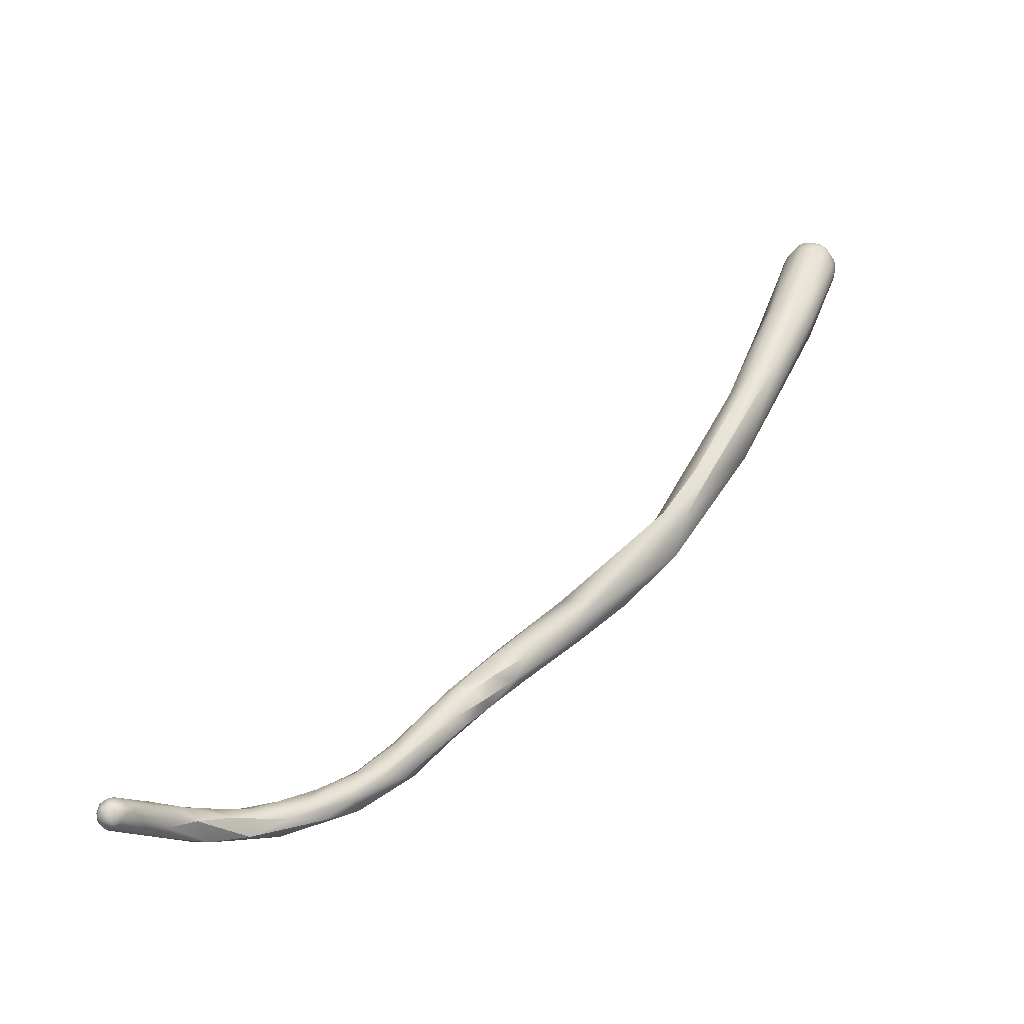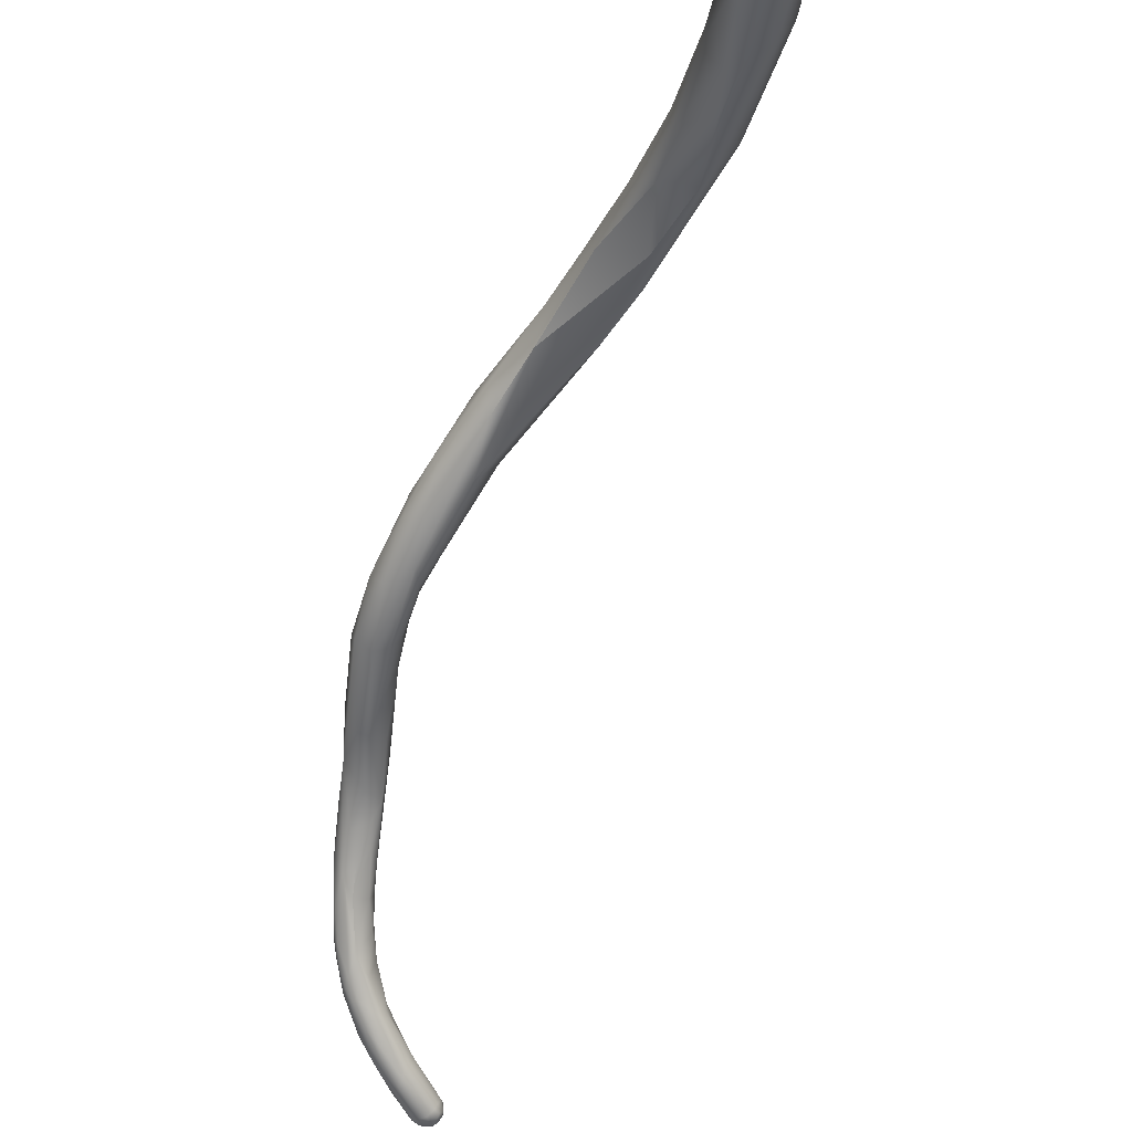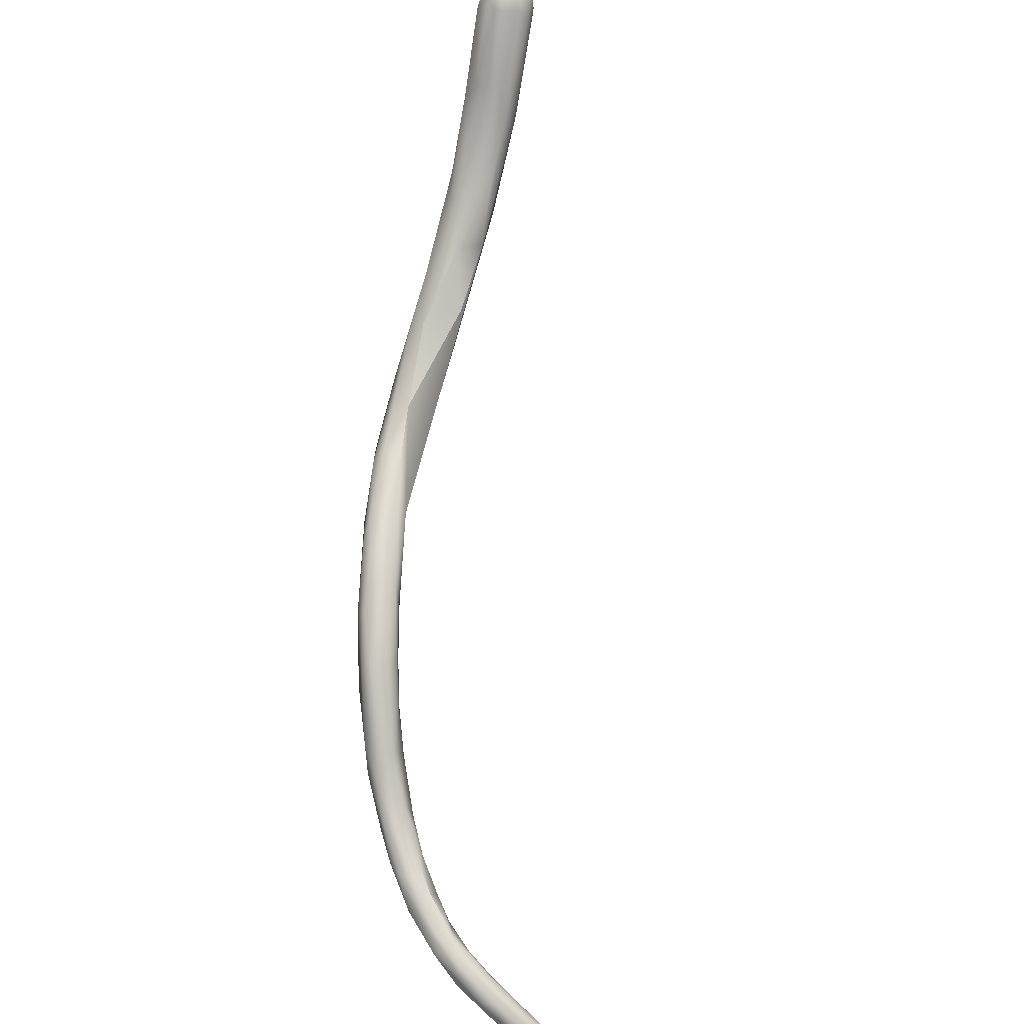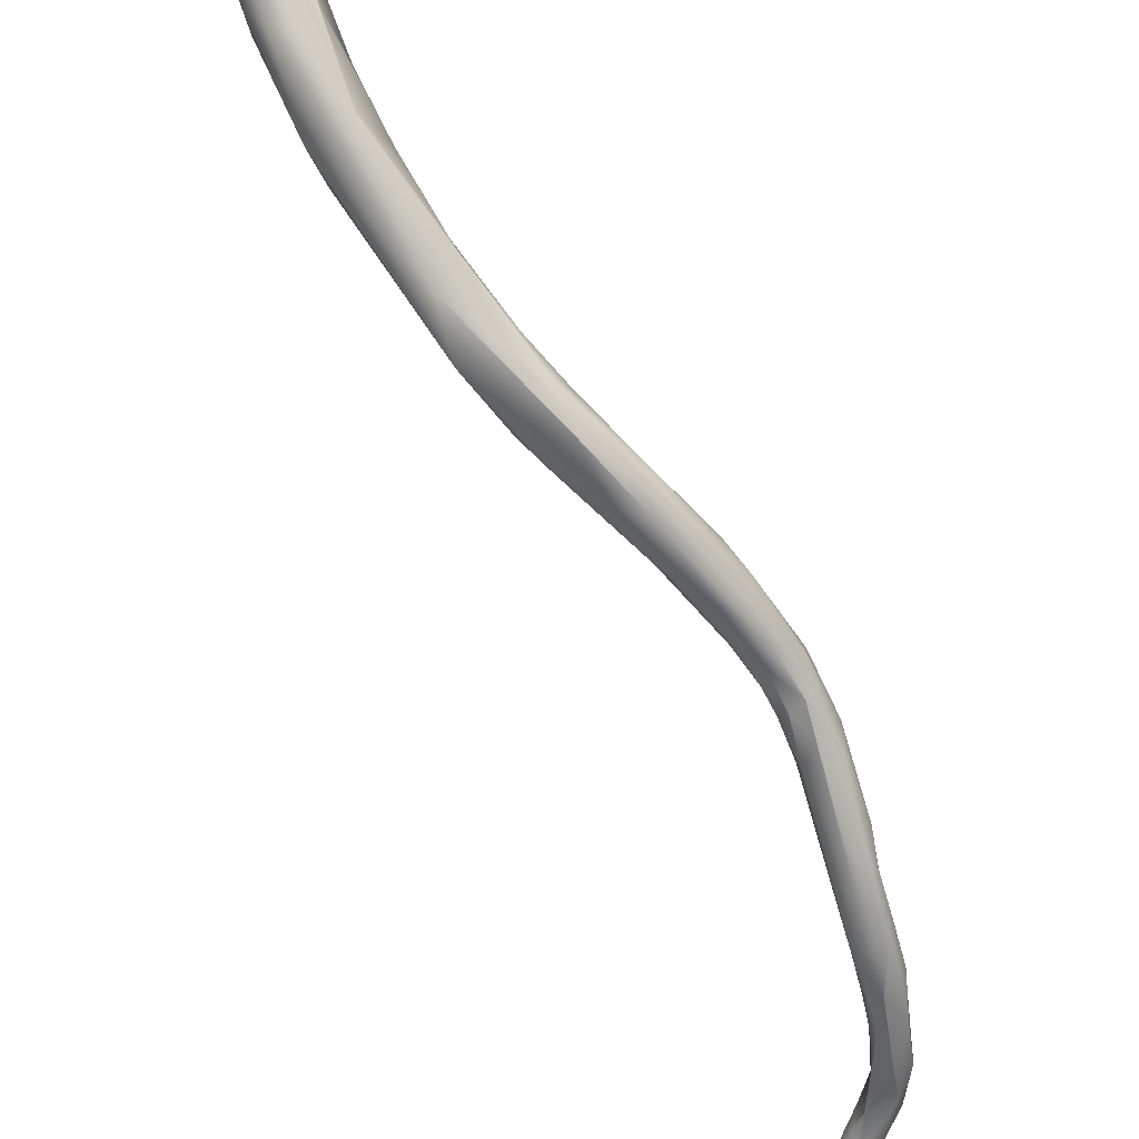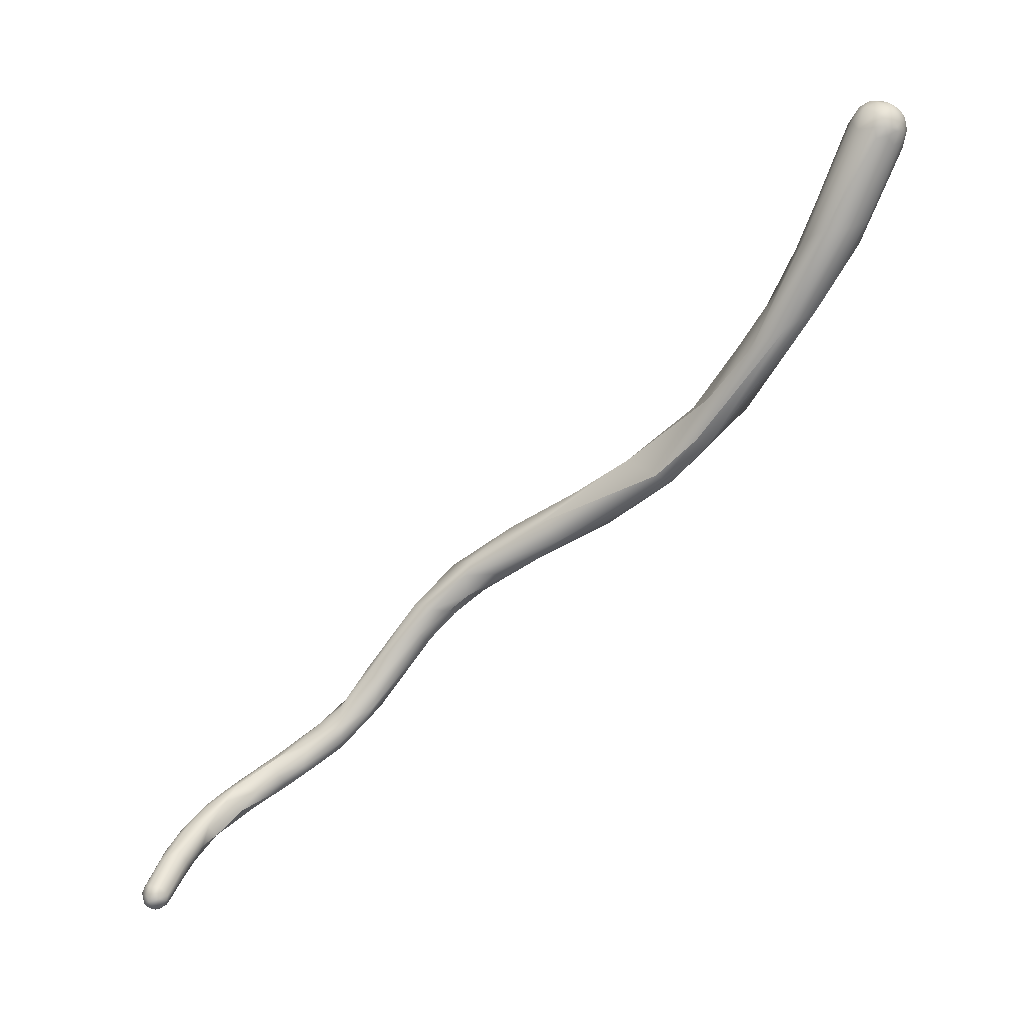
<metadata>
{"format":"obj","ext":"obj","renderer":"f3d","projection":"perspective","resolution":1024,"background":"white","views":[{"elev":-65.8,"azim":-109.9,"up":"+Y"},{"elev":-23.5,"azim":-164.7,"up":"+Z"},{"elev":39.4,"azim":137.2,"up":"+Y"},{"elev":71.2,"azim":3.9,"up":"+Z"},{"elev":-1.6,"azim":-122.4,"up":"+Y"}]}
</metadata>
<code>
v 15.74 -154.8 1136
v 15.71 -154.9 1136
v 15.65 -155 1136
v 15.86 -154.7 1136
v 15.9 -154.6 1136
v 15.69 -154.9 1135
v 15.79 -154.8 1135
v 15.69 -155 1136
v 15.61 -155.2 1136
v 15.67 -155.3 1136
v 15.62 -155.1 1135
v 15.6 -155.3 1136
v 15.61 -155.4 1135
v 15.61 -155.4 1136
v 15.74 -155.6 1136
v 15.62 -155.3 1135
v 15.74 -155.8 1136
v 15.8 -154.8 1136
v 15.82 -155 1136
v 15.93 -154.9 1136
v 15.97 -154.7 1136
v 16.28 -154.7 1136
v 16.1 -154.5 1136
v 16.29 -154.6 1136
v 16.33 -154.5 1136
v 16.55 -154.9 1136
v 15.9 -155.3 1136
v 16.02 -155.1 1136
v 16.09 -155.3 1136
v 16.24 -155.1 1136
v 15.99 -155.7 1136
v 16.18 -155.7 1136
v 16.37 -155.4 1136
v 15.72 -155.1 1135
v 16.07 -154.6 1135
v 15.87 -154.9 1135
v 16.37 -154.5 1135
v 16.25 -154.8 1135
v 16.53 -154.7 1135
v 16.25 -155.3 1135
v 16.56 -155.1 1135
v 15.68 -155.3 1135
v 15.7 -155.5 1135
v 15.85 -155.3 1135
v 15.85 -155.6 1135
v 16.53 -154.5 1135
v 16.71 -154.5 1136
v 16.51 -154.5 1136
v 16.6 -154.7 1136
v 16.35 -154.5 1135
v 16.51 -154.5 1136
v 16.73 -154.6 1136
v 17.02 -154.8 1136
v 16.89 -154.7 1135
v 17.05 -155.2 1136
v 16.67 -155.4 1136
v 17.08 -155 1135
v 16.97 -155 1135
v 16.6 -157.6 1135
v 16.72 -157.9 1135
v 17.56 -156.9 1134
v 17.71 -156.9 1135
v 17.09 -158.1 1136
v 17.9 -157.5 1136
v 17.53 -158.1 1136
v 17.09 -157.9 1134
v 17.75 -158.1 1134
v 17.94 -157 1135
v 18.11 -158.2 1134
v 17.84 -159.9 1135
v 18.55 -158.3 1135
v 18.72 -159.4 1135
v 18.45 -159.3 1134
v 18.25 -160.3 1134
v 19.39 -159.7 1135
v 19.33 -159.7 1134
v 19.13 -160.8 1134
v 19.88 -160.7 1134
v 20.29 -160.9 1134
v 20.62 -161.5 1134
v 20.3 -162.3 1134
v 20.42 -162.2 1133
v 20.72 -163.3 1133
v 20.78 -163.2 1133
v 21.49 -162.3 1133
v 21.83 -162.7 1134
v 21.83 -164.3 1133
v 21.88 -164.2 1132
v 22.78 -163.4 1133
v 21.88 -164.3 1133
v 22.55 -163.6 1133
v 22.93 -164.4 1133
v 23.07 -163.7 1132
v 22.54 -164.8 1132
v 23.68 -165.4 1132
v 24.15 -164.4 1132
v 24.11 -164.8 1132
v 24.23 -164.6 1131
v 24.57 -164.8 1132
v 24.33 -165.4 1132
v 24.41 -165.9 1131
v 24.78 -165.5 1130
v 25.43 -165.2 1131
v 24.82 -166.2 1131
v 25.59 -165.3 1131
v 25.57 -165.8 1131
v 25.78 -165.6 1130
v 26.34 -165.8 1130
v 26.2 -165.8 1131
v 25.69 -166.6 1131
v 26.25 -166.4 1129
v 25.89 -167 1130
v 25.87 -166.9 1130
v 26.6 -167 1130
v 26.33 -166.9 1129
v 26.96 -166.6 1129
v 27.31 -166.8 1129
v 26.56 -167.3 1130
v 26.51 -167.5 1129
v 27.26 -166.9 1130
v 27 -167.9 1128
v 27.2 -167.8 1128
v 26.87 -167.9 1129
v 27.34 -167.8 1129
v 27.05 -168 1129
v 27.63 -168.5 1129
v 27.56 -167.5 1129
v 27.56 -167.7 1128
v 27.29 -168.6 1128
v 27.91 -167.7 1128
v 28.06 -167.9 1128
v 27.4 -168.8 1128
v 28.17 -168.6 1128
v 27.71 -168.9 1127
v 27.96 -169.9 1127
v 28.23 -169.6 1127
v 28.45 -169.5 1127
v 28.12 -170.7 1127
v 28.76 -169.6 1128
v 28.62 -170.2 1128
v 28.91 -170.3 1127
v 28.47 -170.6 1127
v 28.45 -171.2 1126
v 29.02 -170.3 1127
v 28.36 -171.2 1127
v 28.69 -170.7 1126
v 28.75 -171.4 1126
v 29.16 -171.3 1126
v 29.28 -171.1 1126
v 29.38 -171.1 1126
v 28.58 -171.7 1126
v 28.77 -171.8 1126
v 29.26 -171.6 1126
v 29.2 -171.8 1125
v 28.87 -171.8 1125
v 28.92 -172.3 1125
v 28.99 -172.5 1125
v 29.28 -172.4 1126
v 29.68 -171.8 1126
v 29.12 -172.5 1124
v 29.39 -172.2 1124
v 29.09 -172.7 1125
v 29.21 -173 1124
v 29.22 -173.1 1124
v 29.52 -171.9 1125
v 29.87 -172.8 1125
v 29.25 -172.9 1125
v 29.73 -171.9 1125
v 29.28 -173.5 1123
v 29.35 -173.2 1123
v 29.52 -172.8 1123
v 29.89 -172.7 1124
v 30 -172.8 1124
v 29.67 -173.5 1124
v 29.83 -172.3 1124
v 29.14 -173.9 1122
v 29.27 -173.7 1122
v 29.05 -174.4 1122
v 29.76 -173.1 1123
v 29.88 -173.3 1123
v 29.59 -173.4 1122
v 29.74 -173.4 1122
v 29.99 -173.5 1123
v 29.98 -173.9 1123
v 29.24 -174.1 1123
v 29.96 -173 1123
v 30.1 -173.2 1123
v 29.88 -173.9 1123
v 28.44 -175.6 1121
v 28.45 -175.4 1121
v 28.41 -175.6 1121
v 28.45 -175.7 1121
v 28.57 -175.7 1121
v 28.44 -175.5 1120
v 28.52 -175.3 1121
v 28.46 -175.8 1121
v 28.5 -175.5 1120
v 28.46 -175.7 1120
v 28.56 -175.9 1121
v 28.8 -174.7 1122
v 28.88 -174.5 1121
v 28.99 -174.6 1121
v 29.11 -174.7 1121
v 29.4 -174.5 1121
v 28.6 -175.5 1121
v 28.84 -175.4 1121
v 28.7 -175.9 1121
v 29.58 -173.7 1122
v 29.34 -174 1122
v 29.37 -174.2 1121
v 29.62 -174 1122
v 29.83 -174.1 1122
v 29.24 -174.8 1122
v 29.6 -174.3 1121
v 29.51 -174.9 1122
v 29.68 -174.5 1122
v 28.94 -174.9 1122
v 29.17 -175.2 1122
v 29.79 -173.6 1122
v 28.69 -175.3 1120
v 28.65 -175.5 1120
v 28.59 -175.7 1120
v 28.6 -175.8 1120
v 28.64 -175.9 1120
v 28.69 -175.8 1120
v 28.71 -175.9 1120
v 28.89 -175.3 1120
v 29.03 -175.4 1120
v 28.83 -175.7 1120
v 28.92 -175.5 1120
v 28.85 -175.8 1120
v 28.99 -175.7 1120
v 28.89 -175.9 1120
v 29.1 -175.5 1120
v 28.69 -176 1121
v 28.78 -176 1121
v 29.39 -175 1121
v 28.91 -175.9 1121
v 28.9 -176 1121
v 29.04 -175.9 1121
v 29.34 -175.3 1121
v 29.13 -175.7 1120
v 29.07 -175.8 1121
v 29 -175.9 1121
v 29.12 -175.8 1121
v 28.8 -176 1121
v 17.9 -157.5 1136
v 18.72 -159.4 1135
v 20.62 -161.5 1134
v 20.42 -162.2 1133
v 20.72 -163.3 1133
v 20.78 -163.2 1133
v 21.49 -162.3 1133
v 21.88 -164.2 1132
v 22.93 -164.4 1133
v 23.07 -163.7 1132
v 23.07 -163.7 1132
v 26.51 -167.5 1129
v 27.34 -167.8 1129
v 27.05 -168 1129
v 27.63 -168.5 1129
v 29.28 -172.4 1126
v 29.39 -172.2 1124
v 29.87 -172.8 1125
v 29.28 -173.5 1123
v 29.67 -173.5 1124
v 29.67 -173.5 1124
v 29.24 -174.1 1123
v 29.24 -174.1 1123
v 29.24 -174.1 1123
v 30.1 -173.2 1123
v 29.88 -173.9 1123
g grp1
f 2 18 4
f 2 8 18
f 8 19 18
f 4 1 2
f 2 1 3
f 8 2 3
f 9 8 3
f 5 4 23
f 7 6 1
f 1 6 3
f 6 11 3
f 9 3 11
f 1 4 5
f 23 35 5
f 7 36 6
f 35 36 7
f 7 1 5
f 35 7 5
f 50 35 23
f 6 34 11
f 6 36 34
f 8 9 10
f 9 14 10
f 11 16 12
f 16 43 13
f 12 16 13
f 12 9 11
f 12 14 9
f 12 13 14
f 13 17 14
f 14 17 15
f 15 10 14
f 43 17 13
f 42 11 34
f 42 16 11
f 43 16 42
f 60 17 43
f 4 18 21
f 18 20 21
f 18 19 20
f 20 19 28
f 23 21 24
f 4 21 23
f 24 21 22
f 21 20 22
f 20 28 22
f 22 28 30
f 24 25 23
f 26 30 56
f 23 25 50
f 24 49 48
f 24 22 49
f 22 26 49
f 26 22 30
f 50 25 51
f 48 51 25
f 24 48 25
f 55 49 26
f 55 26 56
f 8 27 19
f 8 10 27
f 10 31 27
f 19 27 28
f 27 29 28
f 28 29 30
f 31 10 15
f 27 32 29
f 27 31 32
f 29 32 33
f 32 65 33
f 30 29 33
f 56 30 33
f 31 63 32
f 65 32 63
f 36 35 38
f 37 35 50
f 38 35 37
f 36 44 34
f 46 37 50
f 37 39 38
f 39 37 46
f 40 44 36
f 40 36 38
f 41 38 39
f 40 66 44
f 38 41 40
f 40 41 67
f 45 43 42
f 34 44 42
f 44 45 42
f 60 43 45
f 17 59 15
f 46 50 51
f 46 51 47
f 51 48 52
f 52 48 49
f 49 55 52
f 47 51 52
f 47 54 46
f 54 47 53
f 52 53 47
f 55 53 52
f 55 68 53
f 39 46 54
f 53 57 54
f 57 53 68
f 55 56 64
f 33 65 56
f 64 56 65
f 61 67 41
f 44 66 45
f 45 66 60
f 59 17 60
f 58 61 41
f 39 58 41
f 54 58 39
f 54 57 58
f 58 62 61
f 15 59 31
f 31 59 63
f 247 68 55
f 74 60 66
f 70 60 74
f 62 58 57
f 62 69 61
f 63 81 65
f 63 59 70
f 63 70 81
f 60 70 59
f 65 72 64
f 61 69 67
f 62 57 68
f 62 68 71
f 69 62 71
f 65 81 72
f 66 40 67
f 71 76 69
f 67 69 73
f 66 77 74
f 247 71 68
f 75 71 247
f 76 73 69
f 71 75 76
f 75 247 248
f 75 248 80
f 77 66 67
f 73 77 67
f 76 78 73
f 79 76 75
f 79 78 76
f 249 72 81
f 73 78 77
f 74 77 84
f 78 79 85
f 78 82 77
f 70 83 81
f 74 251 70
f 75 80 79
f 80 86 79
f 78 253 82
f 91 86 80
f 93 82 253
f 252 251 74
f 86 85 79
f 249 81 91
f 88 84 77
f 87 252 254
f 87 251 252
f 86 89 85
f 90 81 83
f 92 81 90
f 81 255 91
f 256 88 250
f 88 77 250
f 87 90 251
f 87 254 101
f 94 90 87
f 101 94 87
f 89 86 91
f 89 257 85
f 96 257 89
f 91 99 89
f 94 95 90
f 91 255 97
f 98 102 256
f 256 102 88
f 96 98 257
f 92 90 95
f 95 100 92
f 255 100 97
f 110 100 95
f 96 89 99
f 104 110 95
f 104 94 101
f 104 95 94
f 99 91 97
f 96 103 98
f 103 96 105
f 112 104 101
f 105 96 99
f 100 110 114
f 99 97 106
f 97 100 106
f 106 100 114
f 254 102 101
f 107 98 103
f 105 108 103
f 120 106 114
f 102 115 101
f 115 113 101
f 115 119 113
f 109 108 105
f 107 103 108
f 98 111 102
f 109 105 99
f 106 109 99
f 120 109 106
f 109 120 117
f 111 115 102
f 98 107 111
f 113 112 101
f 118 110 104
f 258 118 112
f 118 104 112
f 118 114 110
f 112 113 119
f 109 117 108
f 115 111 122
f 122 111 128
f 115 121 119
f 122 121 115
f 123 119 121
f 116 128 111
f 107 116 111
f 107 108 116
f 117 116 108
f 124 114 118
f 258 125 118
f 125 258 123
f 124 118 260
f 114 259 127
f 120 114 127
f 123 121 129
f 134 121 122
f 116 117 130
f 128 116 130
f 117 120 131
f 124 260 126
f 125 123 132
f 259 261 133
f 127 259 133
f 120 127 131
f 122 128 136
f 136 134 122
f 128 137 136
f 134 129 121
f 133 131 127
f 130 117 131
f 130 137 128
f 260 132 126
f 139 131 133
f 135 129 134
f 123 129 132
f 129 138 132
f 135 134 136
f 129 135 138
f 130 144 137
f 130 131 144
f 144 131 139
f 126 132 142
f 140 261 142
f 261 140 133
f 136 143 135
f 136 137 146
f 144 146 137
f 138 145 132
f 139 133 141
f 141 133 140
f 141 144 139
f 132 145 142
f 136 146 143
f 143 138 135
f 145 138 151
f 145 152 142
f 142 153 140
f 141 140 153
f 152 153 142
f 146 147 143
f 147 146 148
f 147 155 143
f 147 148 154
f 143 156 151
f 151 138 143
f 156 143 155
f 144 148 146
f 150 149 144
f 144 141 150
f 141 153 159
f 152 145 151
f 153 152 158
f 154 155 147
f 149 165 148
f 149 148 144
f 154 148 165
f 154 165 161
f 155 154 263
f 156 157 151
f 152 151 157
f 160 156 155
f 160 162 156
f 160 155 263
f 157 156 162
f 162 167 157
f 157 167 152
f 150 141 159
f 150 168 149
f 150 159 168
f 158 152 167
f 153 262 166
f 166 159 153
f 262 174 166
f 167 266 158
f 171 160 263
f 163 162 160
f 160 171 163
f 163 164 162
f 149 168 165
f 168 175 165
f 164 167 162
f 188 166 174
f 168 159 264
f 170 163 171
f 181 171 179
f 169 163 170
f 167 265 266
f 172 179 165
f 171 161 165
f 179 171 165
f 172 186 179
f 172 173 186
f 163 169 164
f 164 169 167
f 175 172 165
f 172 175 173
f 175 168 173
f 168 264 173
f 188 187 166
f 177 171 181
f 201 176 177
f 200 178 176
f 213 185 178
f 213 272 268
f 176 201 200
f 178 217 213
f 178 200 217
f 182 181 179
f 182 179 180
f 180 219 182
f 176 170 177
f 170 176 169
f 171 177 170
f 219 180 183
f 182 208 181
f 219 208 182
f 183 212 219
f 176 269 169
f 266 265 270
f 269 176 178
f 272 267 268
f 180 179 186
f 186 173 271
f 264 271 173
f 180 186 183
f 186 271 183
f 188 215 184
f 188 184 187
f 184 183 271
f 195 201 202
f 189 205 200
f 190 191 189
f 201 190 200
f 190 189 200
f 189 192 205
f 194 190 195
f 190 201 195
f 191 190 194
f 189 191 192
f 193 199 207
f 193 192 199
f 194 195 197
f 197 198 194
f 194 198 191
f 196 191 198
f 196 192 191
f 192 196 199
f 220 197 195
f 220 202 203
f 220 195 202
f 202 210 203
f 200 205 217
f 210 204 203
f 206 217 205
f 192 193 205
f 205 193 206
f 193 207 206
f 218 206 207
f 238 215 218
f 209 202 177
f 202 201 177
f 177 181 209
f 209 181 208
f 211 208 219
f 212 211 219
f 209 208 210
f 202 209 210
f 211 210 208
f 204 210 211
f 214 204 211
f 212 214 211
f 212 184 216
f 212 216 214
f 206 213 217
f 213 215 272
f 218 215 213
f 204 214 237
f 237 214 216
f 241 184 215
f 237 216 241
f 241 216 184
f 218 213 206
f 212 183 184
f 203 204 227
f 220 221 197
f 221 222 197
f 197 222 198
f 222 223 198
f 198 223 196
f 196 223 224
f 199 196 224
f 221 225 222
f 226 223 225
f 225 223 222
f 223 226 224
f 227 220 203
f 221 220 227
f 224 236 235
f 224 226 236
f 225 221 229
f 227 230 221
f 229 231 225
f 231 226 225
f 228 230 227
f 230 228 234
f 226 233 236
f 204 237 228
f 204 228 227
f 228 237 234
f 236 233 239
f 229 221 230
f 232 229 230
f 231 229 232
f 230 234 232
f 226 231 233
f 233 231 232
f 242 232 234
f 242 243 232
f 232 243 233
f 233 243 244
f 239 233 244
f 224 235 199
f 235 246 199
f 246 207 199
f 235 236 246
f 236 239 246
f 237 241 242
f 239 238 246
f 239 240 238
f 238 240 215
f 244 240 239
f 234 237 242
f 243 242 245
f 240 244 245
f 245 244 243
f 245 242 241
f 215 245 241
f 245 215 240
f 246 238 207
f 238 218 207

</code>
